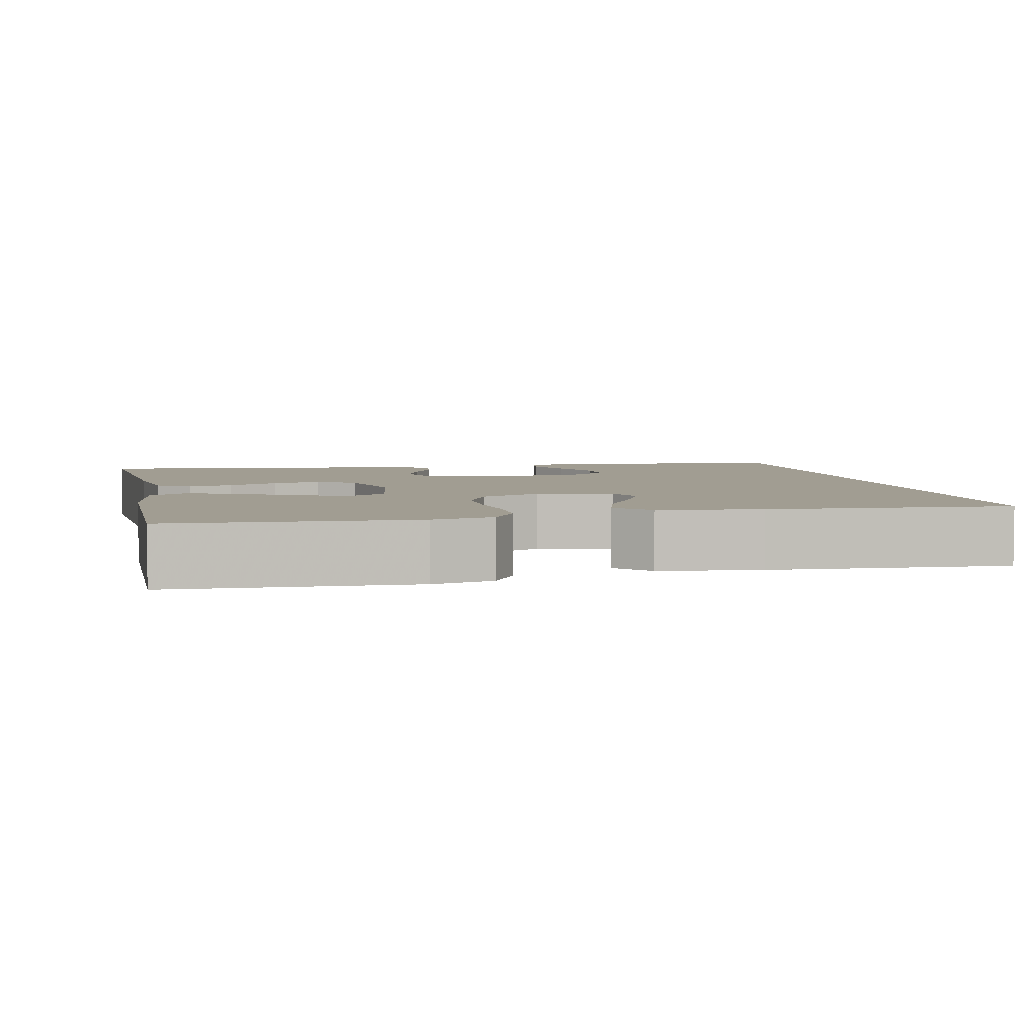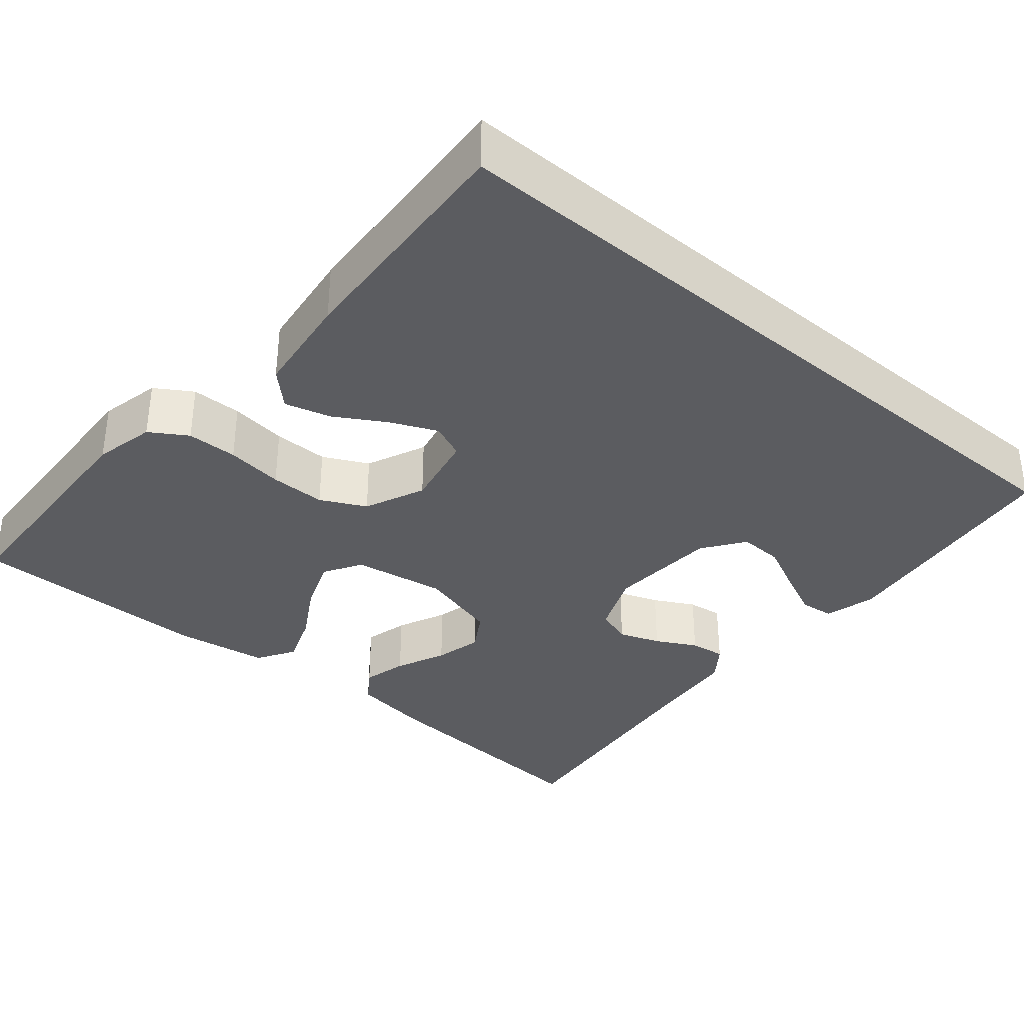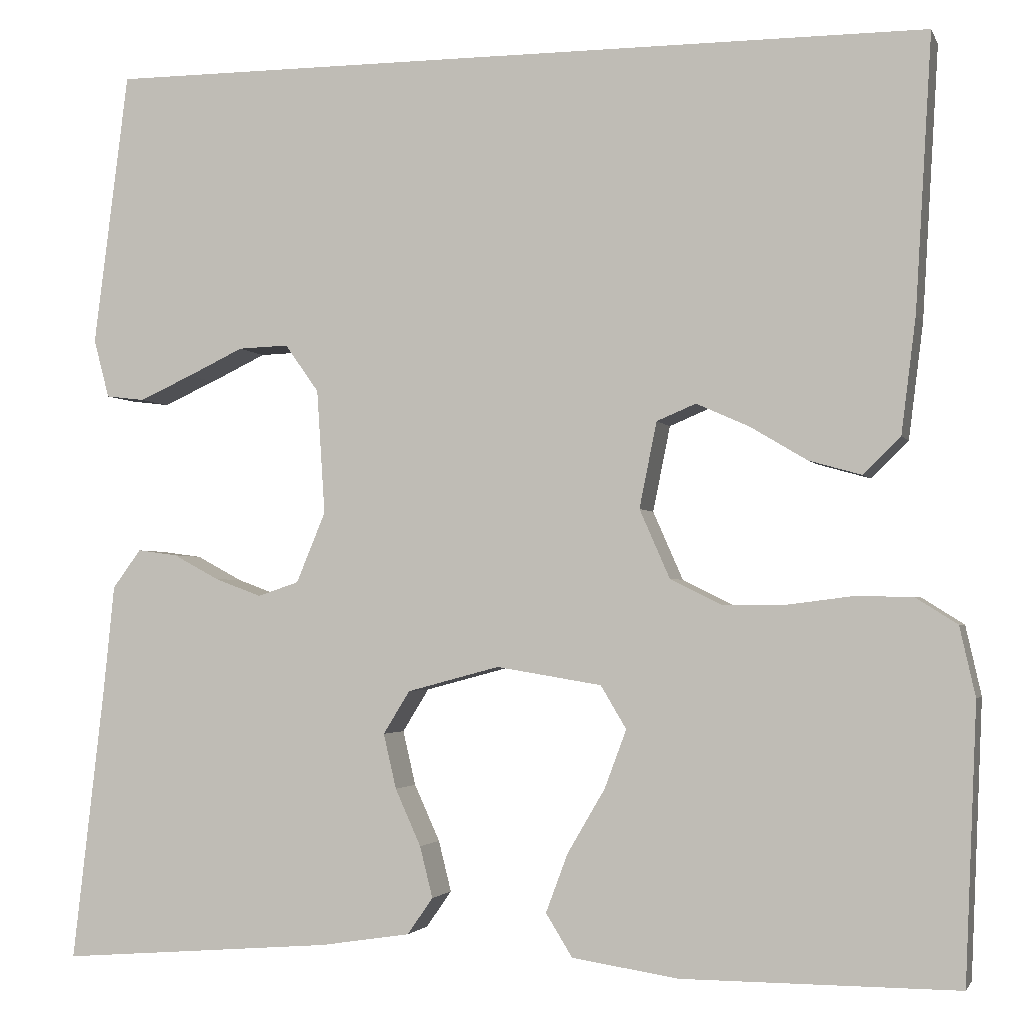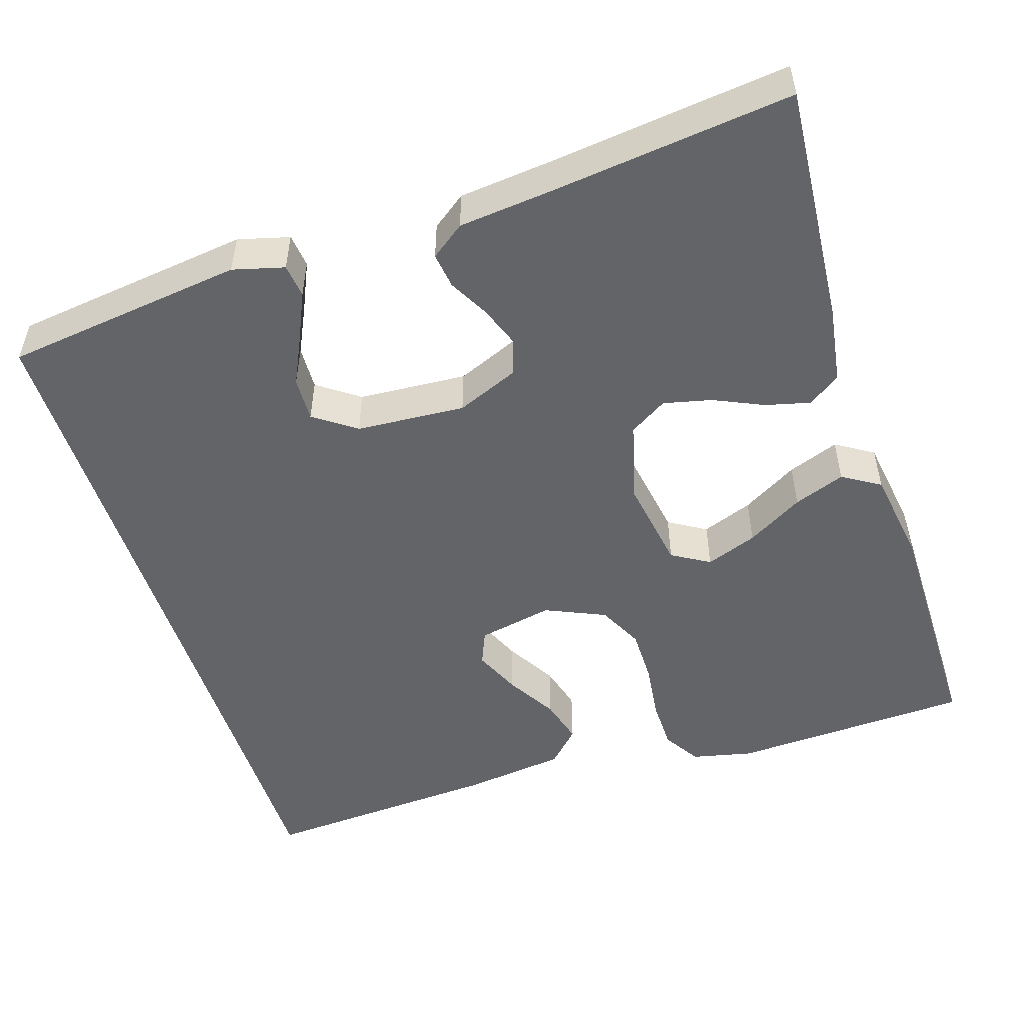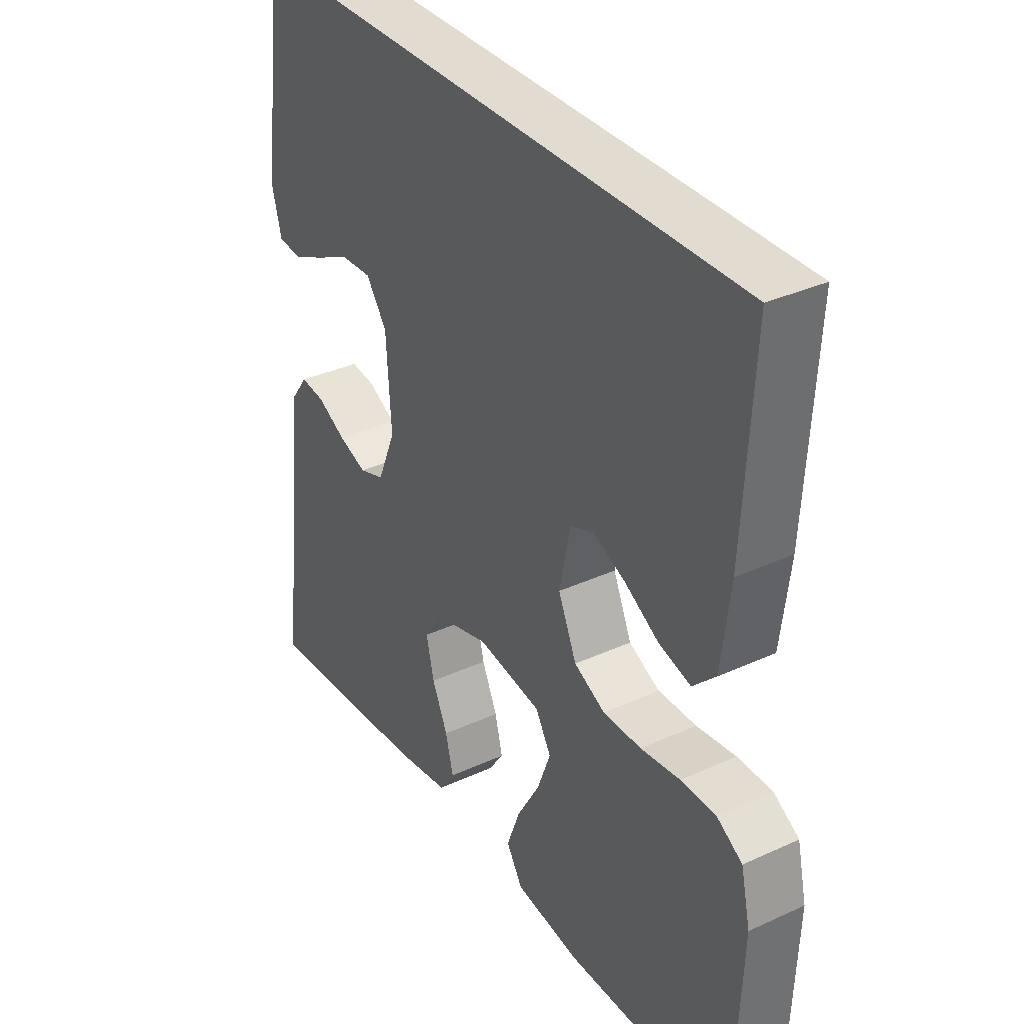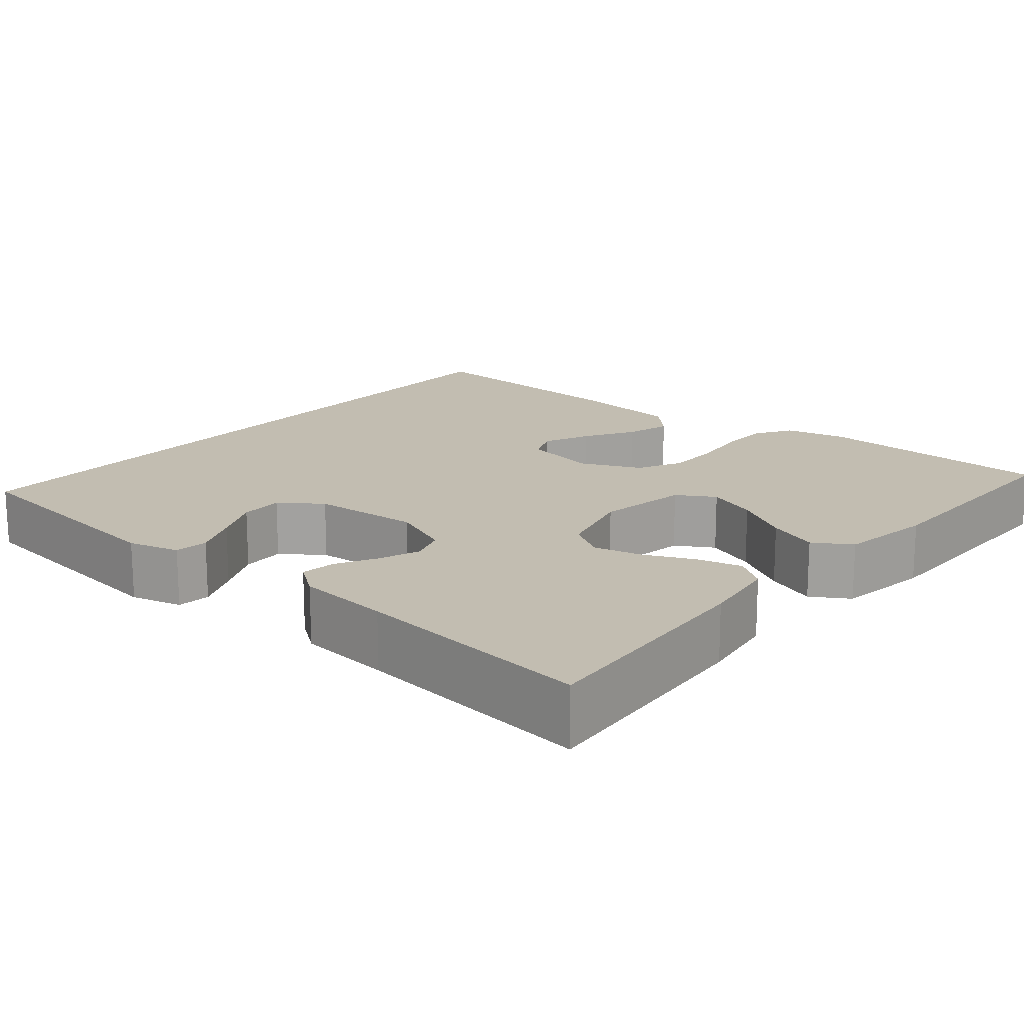
<metadata>
{"format":"obj","ext":"obj","renderer":"f3d","projection":"perspective","resolution":1024,"background":"white","views":[{"elev":4.6,"azim":-102.2,"up":"+Y"},{"elev":-35.3,"azim":-40.2,"up":"+Y"},{"elev":-2.5,"azim":-164.6,"up":"+Z"},{"elev":-51.3,"azim":107.7,"up":"+Y"},{"elev":34.4,"azim":-121.7,"up":"+Z"},{"elev":17.0,"azim":129.9,"up":"+Y"}]}
</metadata>
<code>
v -0.5 0.07 -0.5
v -0.513 0.07 -0.2
v -0.496 0.07 -0.124
v -0.45 0.07 -0.095
v -0.387 0.07 -0.094
v -0.316 0.07 -0.103
v -0.247 0.07 -0.103
v -0.191 0.07 -0.075
v -0.158 0.07 0
v -0.177 0.07 0.094
v -0.22 0.07 0.112
v -0.278 0.07 0.086
v -0.34 0.07 0.049
v -0.397 0.07 0.033
v -0.438 0.07 0.073
v -0.454 0.07 0.2
v -0.472 0.07 0.5
v 0.441 0.07 0.5
v 0.479 0.07 0.2
v 0.462 0.07 0.136
v 0.42 0.07 0.131
v 0.362 0.07 0.157
v 0.301 0.07 0.186
v 0.246 0.07 0.188
v 0.209 0.07 0.136
v 0.2 0.07 0
v 0.232 0.07 -0.077
v 0.277 0.07 -0.092
v 0.328 0.07 -0.073
v 0.378 0.07 -0.046
v 0.422 0.07 -0.04
v 0.453 0.07 -0.082
v 0.465 0.07 -0.2
v 0.5 0.07 -0.5
v 0.2 0.07 -0.477
v 0.102 0.07 -0.462
v 0.074 0.07 -0.422
v 0.088 0.07 -0.366
v 0.116 0.07 -0.304
v 0.13 0.07 -0.244
v 0.101 0.07 -0.197
v 0 0.07 -0.17
v -0.115 0.07 -0.189
v -0.143 0.07 -0.236
v -0.119 0.07 -0.3
v -0.078 0.07 -0.37
v -0.054 0.07 -0.434
v -0.083 0.07 -0.481
v -0.2 0.07 -0.499
v -0.5 0 -0.5
v -0.513 0 -0.2
v -0.496 0 -0.124
v -0.45 0 -0.095
v -0.387 0 -0.094
v -0.316 0 -0.103
v -0.247 0 -0.103
v -0.191 0 -0.075
v -0.158 0 0
v -0.177 0 0.094
v -0.22 0 0.112
v -0.278 0 0.086
v -0.34 0 0.049
v -0.397 0 0.033
v -0.438 0 0.073
v -0.454 0 0.2
v -0.472 0 0.5
v 0.441 0 0.5
v 0.479 0 0.2
v 0.462 0 0.136
v 0.42 0 0.131
v 0.362 0 0.157
v 0.301 0 0.186
v 0.246 0 0.188
v 0.209 0 0.136
v 0.2 0 0
v 0.232 0 -0.077
v 0.277 0 -0.092
v 0.328 0 -0.073
v 0.378 0 -0.046
v 0.422 0 -0.04
v 0.453 0 -0.082
v 0.465 0 -0.2
v 0.5 0 -0.5
v 0.2 0 -0.477
v 0.102 0 -0.462
v 0.074 0 -0.422
v 0.088 0 -0.366
v 0.116 0 -0.304
v 0.13 0 -0.244
v 0.101 0 -0.197
v 0 0 -0.17
v -0.115 0 -0.189
v -0.143 0 -0.236
v -0.119 0 -0.3
v -0.078 0 -0.37
v -0.054 0 -0.434
v -0.083 0 -0.481
v -0.2 0 -0.499
f 45 46 47 48
f 44 45 48 49
f 36 37 38 39
f 36 39 40
f 33 34 35 36
f 33 36 40
f 32 33 40 41
f 29 30 31 32
f 28 29 32 41
f 20 21 22 23
f 18 19 20 23
f 18 23 24
f 17 18 24 25
f 12 13 14 15
f 11 12 15 16
f 3 4 5 6
f 3 6 7
f 2 3 7
f 44 49 1 2
f 43 44 2 7
f 42 43 7 8
f 27 28 41 42
f 26 27 42 8
f 25 26 8 9
f 11 16 17 25
f 10 11 25
f 9 10 25
f 97 96 95 94
f 98 97 94 93
f 88 87 86 85
f 89 88 85
f 85 84 83 82
f 89 85 82
f 90 89 82 81
f 81 80 79 78
f 90 81 78 77
f 72 71 70 69
f 72 69 68 67
f 73 72 67
f 74 73 67 66
f 64 63 62 61
f 65 64 61 60
f 55 54 53 52
f 56 55 52
f 56 52 51
f 51 50 98 93
f 56 51 93 92
f 57 56 92 91
f 91 90 77 76
f 57 91 76 75
f 58 57 75 74
f 74 66 65 60
f 74 60 59
f 74 59 58
f 1 50 51 2
f 2 51 52 3
f 3 52 53 4
f 4 53 54 5
f 5 54 55 6
f 6 55 56 7
f 7 56 57 8
f 8 57 58 9
f 9 58 59 10
f 10 59 60 11
f 11 60 61 12
f 12 61 62 13
f 13 62 63 14
f 14 63 64 15
f 15 64 65 16
f 16 65 66 17
f 17 66 67 18
f 18 67 68 19
f 19 68 69 20
f 20 69 70 21
f 21 70 71 22
f 22 71 72 23
f 23 72 73 24
f 24 73 74 25
f 25 74 75 26
f 26 75 76 27
f 27 76 77 28
f 28 77 78 29
f 29 78 79 30
f 30 79 80 31
f 31 80 81 32
f 32 81 82 33
f 33 82 83 34
f 34 83 84 35
f 35 84 85 36
f 36 85 86 37
f 37 86 87 38
f 38 87 88 39
f 39 88 89 40
f 40 89 90 41
f 41 90 91 42
f 42 91 92 43
f 43 92 93 44
f 44 93 94 45
f 45 94 95 46
f 46 95 96 47
f 47 96 97 48
f 48 97 98 49
f 49 98 50 1

</code>
